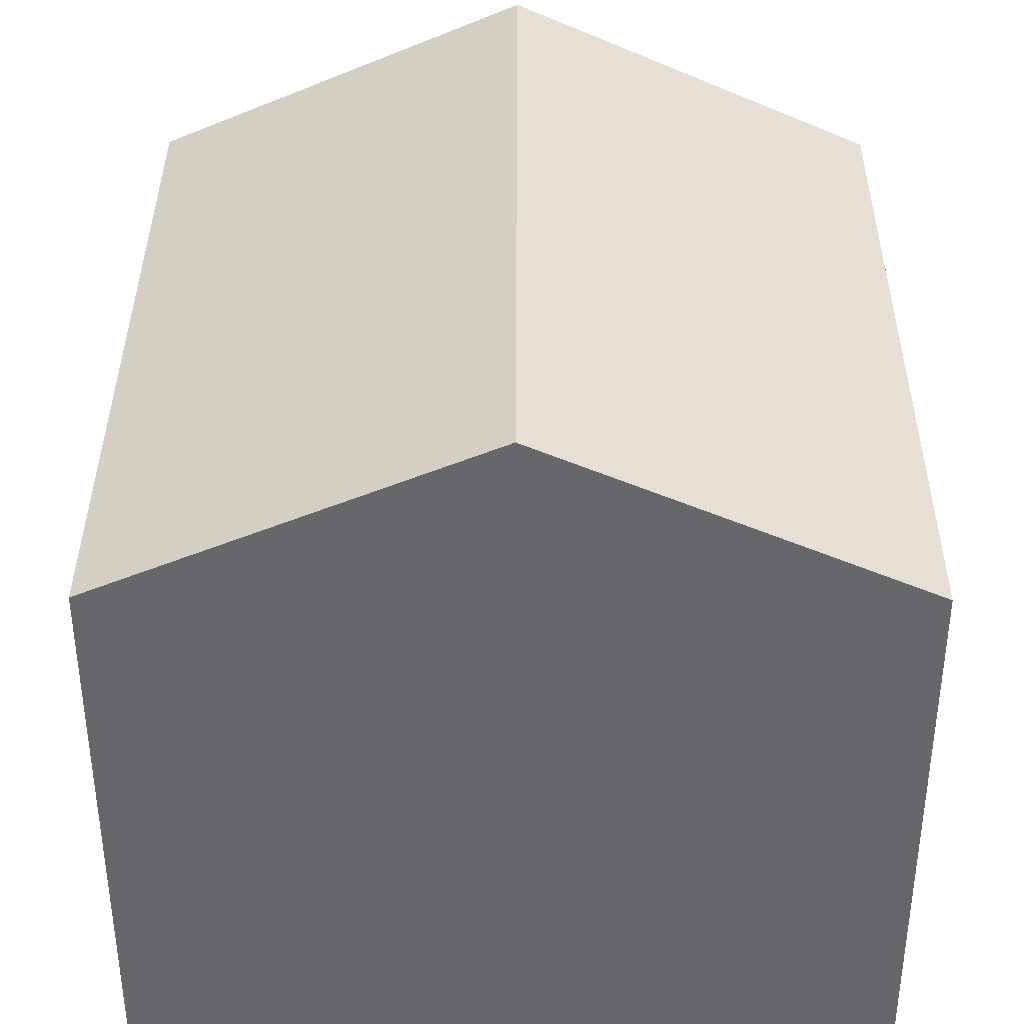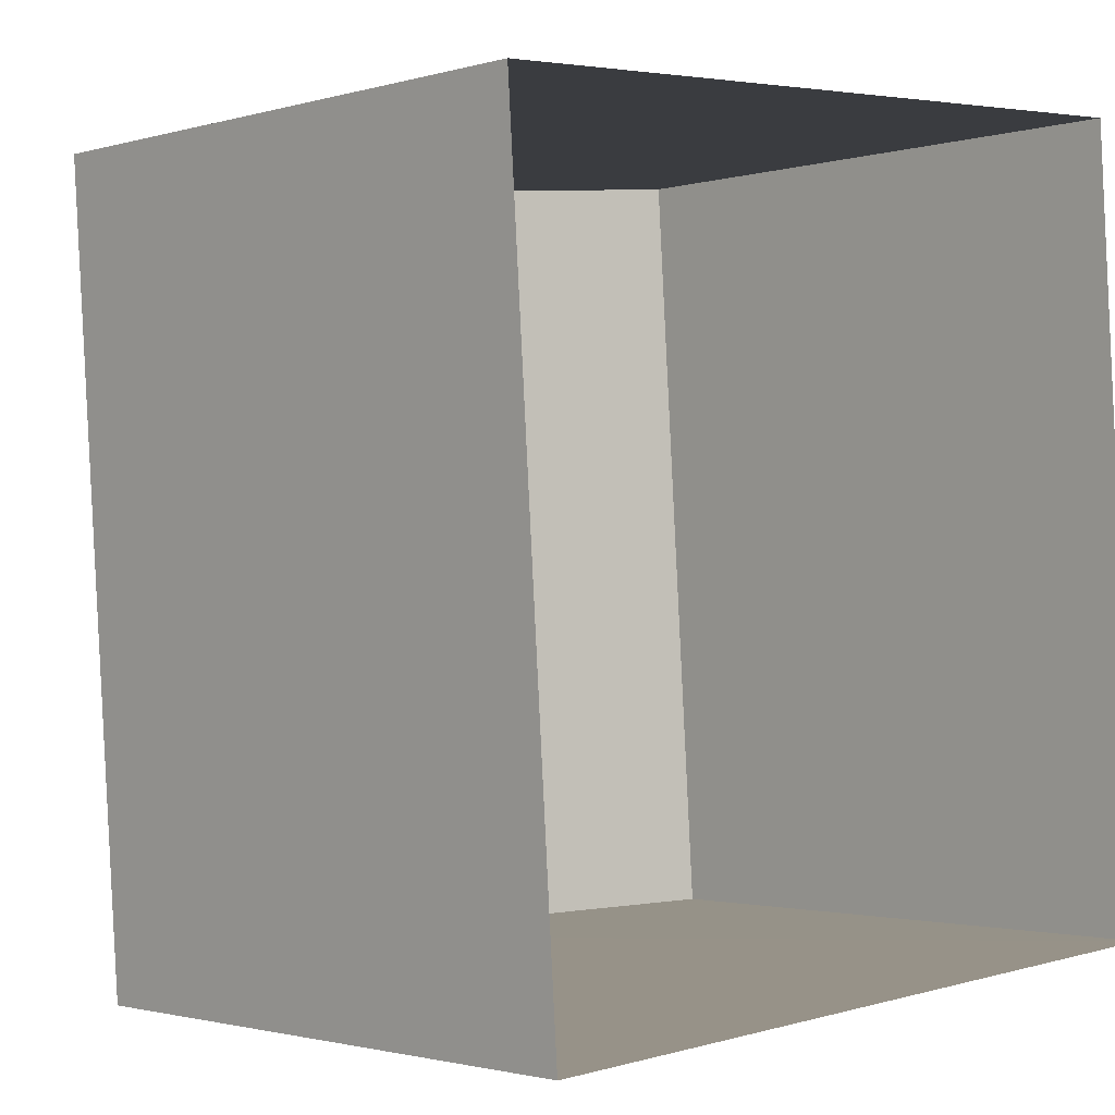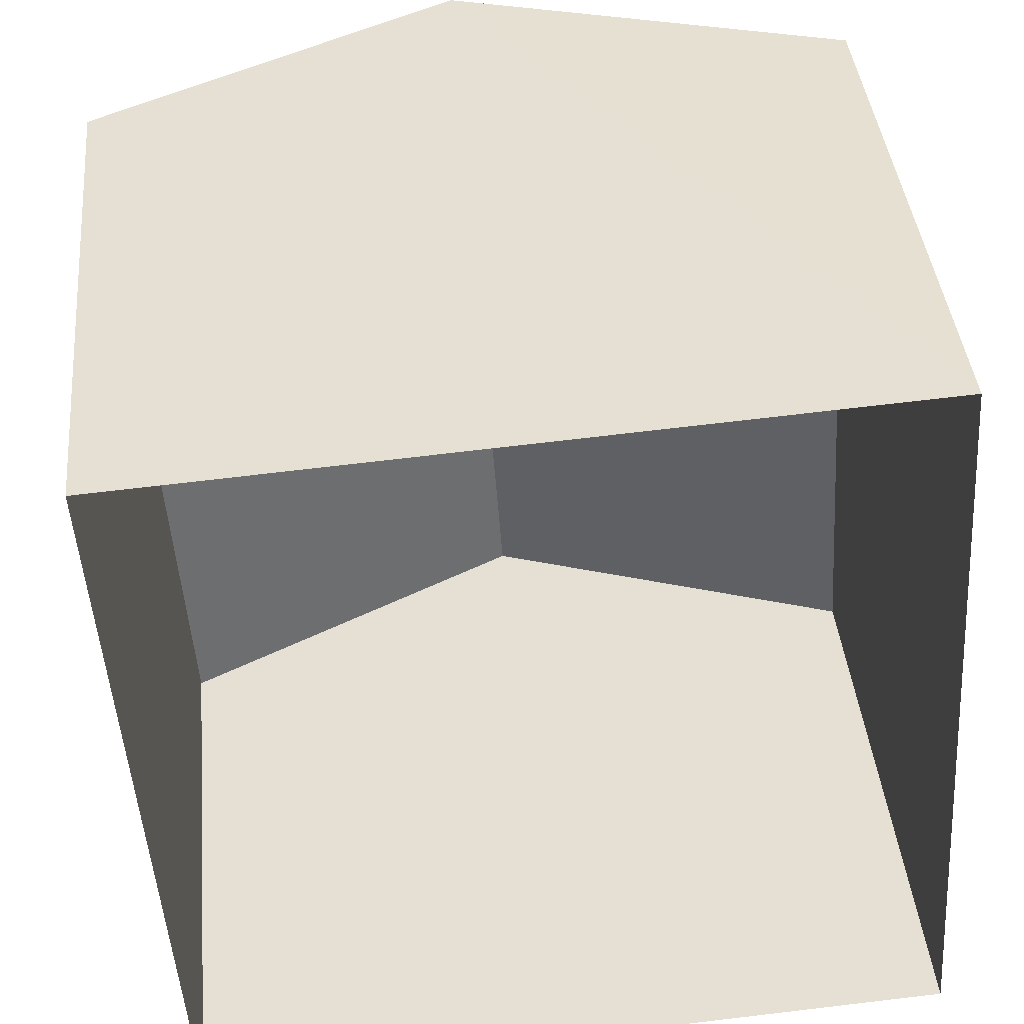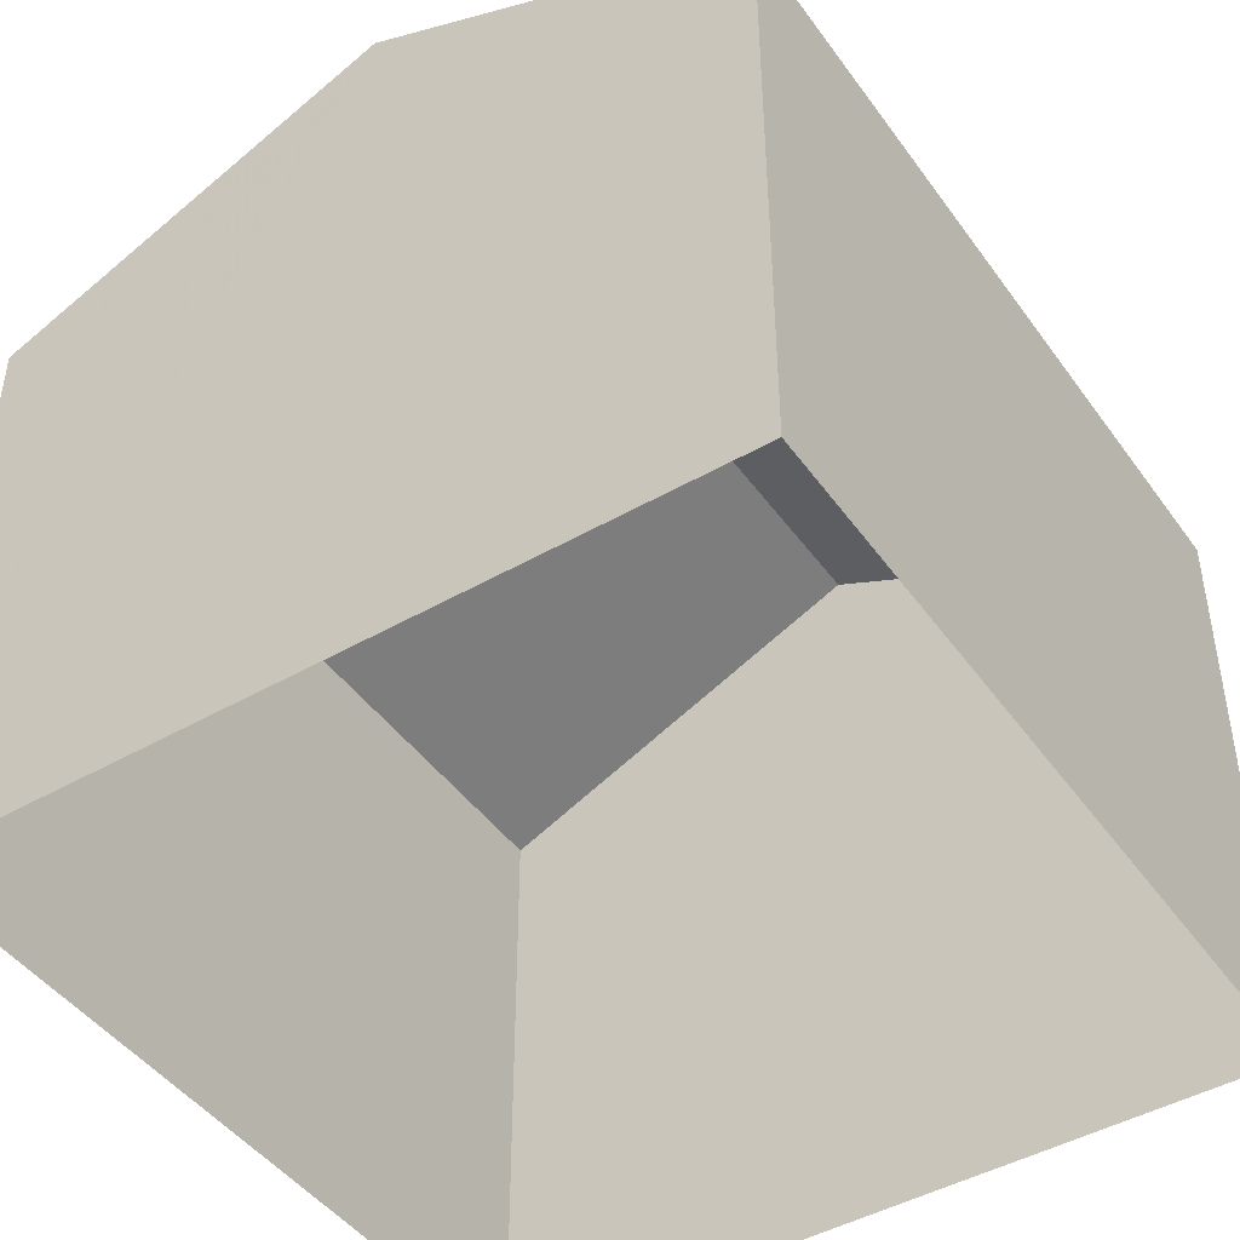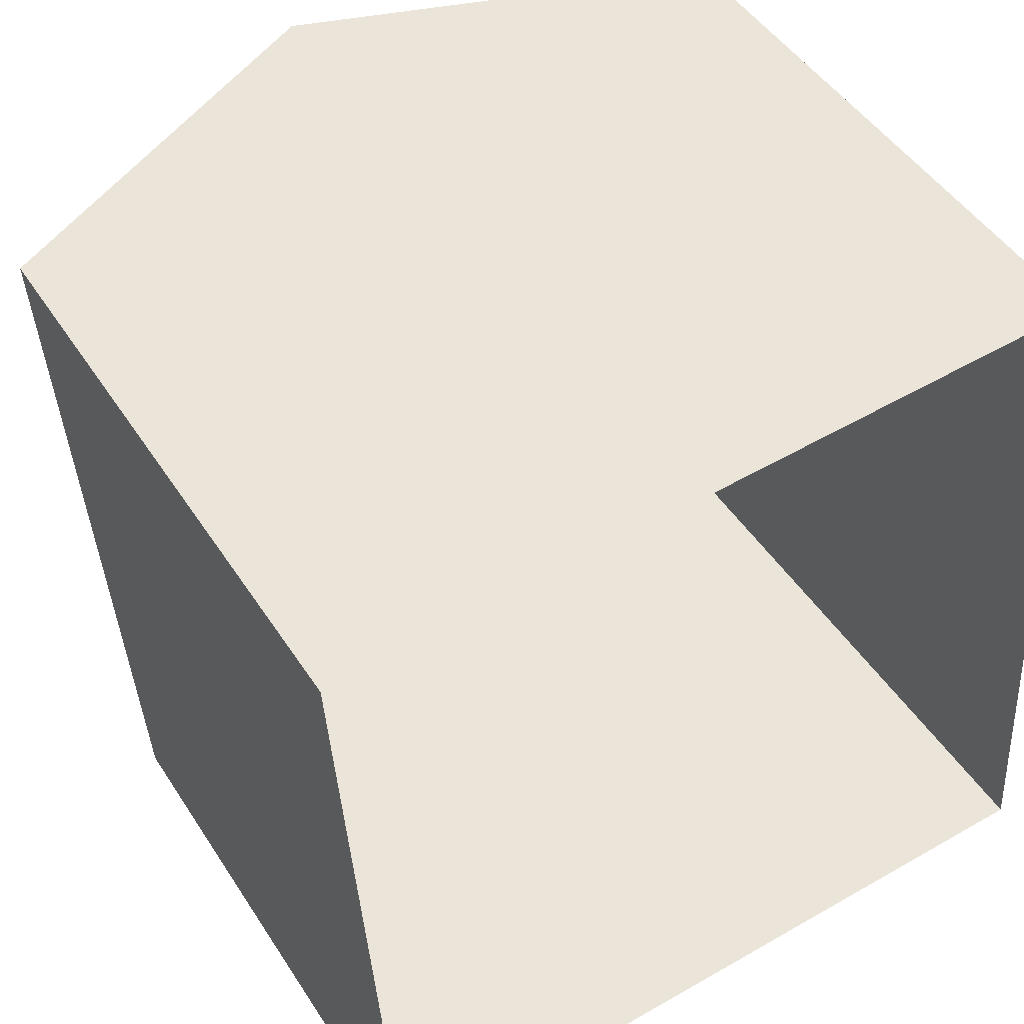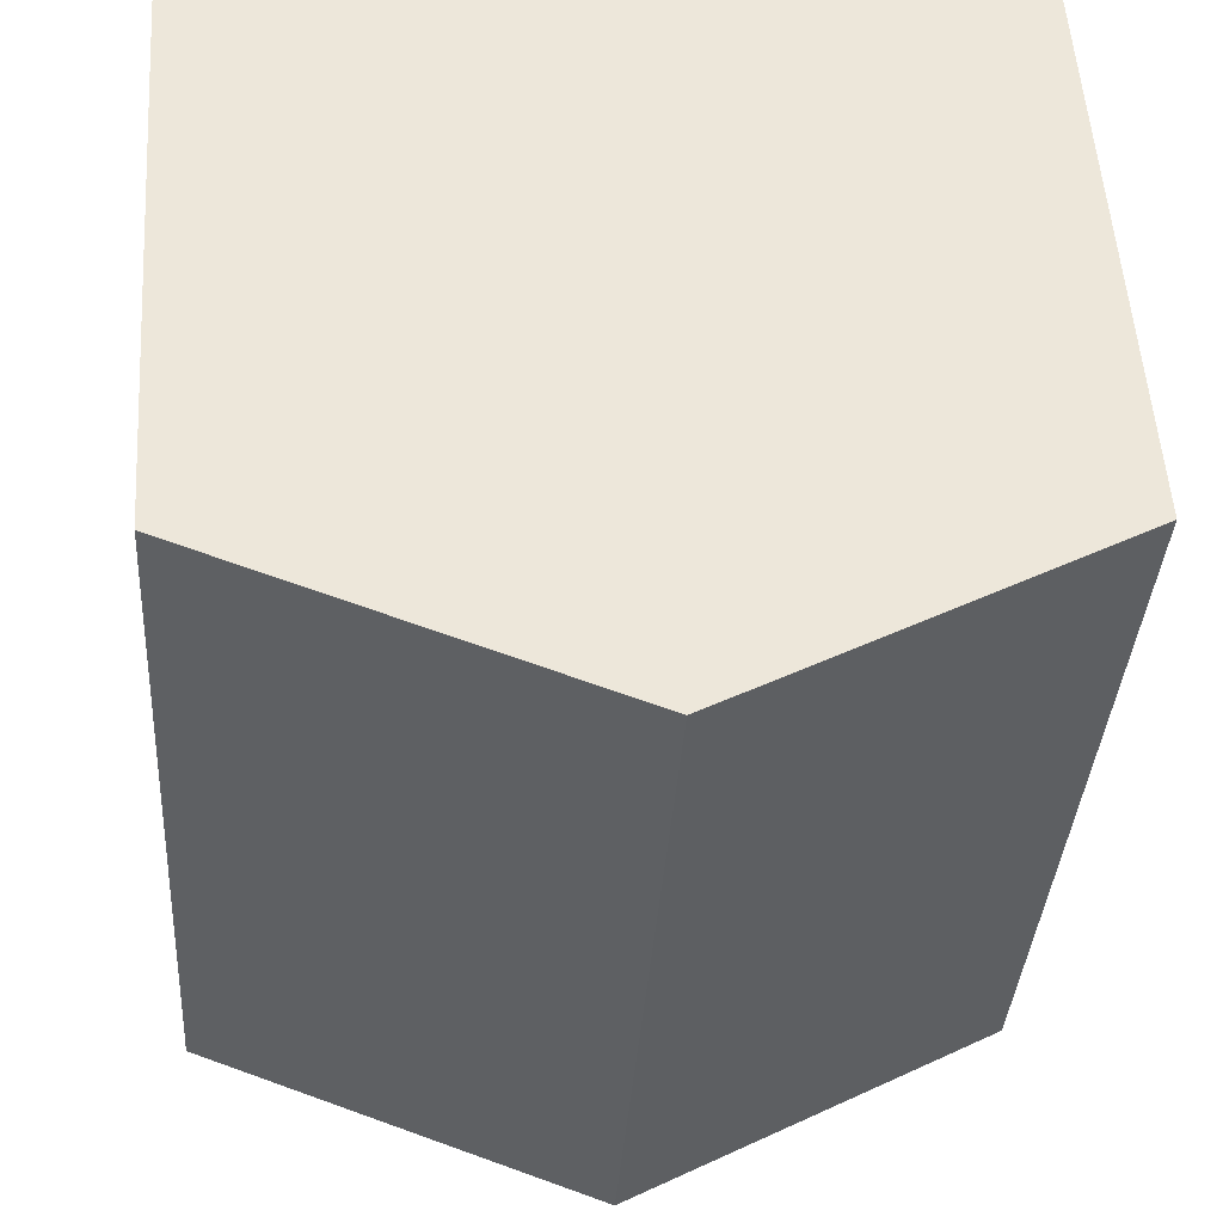
<metadata>
{"format":"obj","ext":"obj","renderer":"f3d","projection":"perspective","resolution":1024,"background":"white","views":[{"elev":38.0,"azim":-3.4,"up":"+Z"},{"elev":-1.7,"azim":136.6,"up":"+Y"},{"elev":40.1,"azim":174.5,"up":"+Y"},{"elev":-45.4,"azim":29.8,"up":"+Z"},{"elev":47.1,"azim":148.9,"up":"+Y"},{"elev":53.9,"azim":-3.6,"up":"+Y"}]}
</metadata>
<code>
v -3.732e+05 -1.054e+05 22.93
v -3.732e+05 -1.054e+05 22.92
v -3.732e+05 -1.054e+05 22.93
v -3.732e+05 -1.054e+05 22.92
v -3.732e+05 -1.054e+05 27.91
v -3.732e+05 -1.054e+05 27.92
v -3.732e+05 -1.054e+05 29.34
v -3.732e+05 -1.054e+05 29.34
v -3.732e+05 -1.054e+05 27.91
v -3.732e+05 -1.054e+05 27.91
f 1 2 3
f 1 4 2
f 5 6 7
f 8 5 7
f 7 9 8
f 7 10 9
f 9 2 8
f 2 4 8
f 4 5 8
f 6 1 7
f 1 3 7
f 3 10 7
f 10 3 2
f 9 10 2
f 6 4 1
f 6 5 4

</code>
